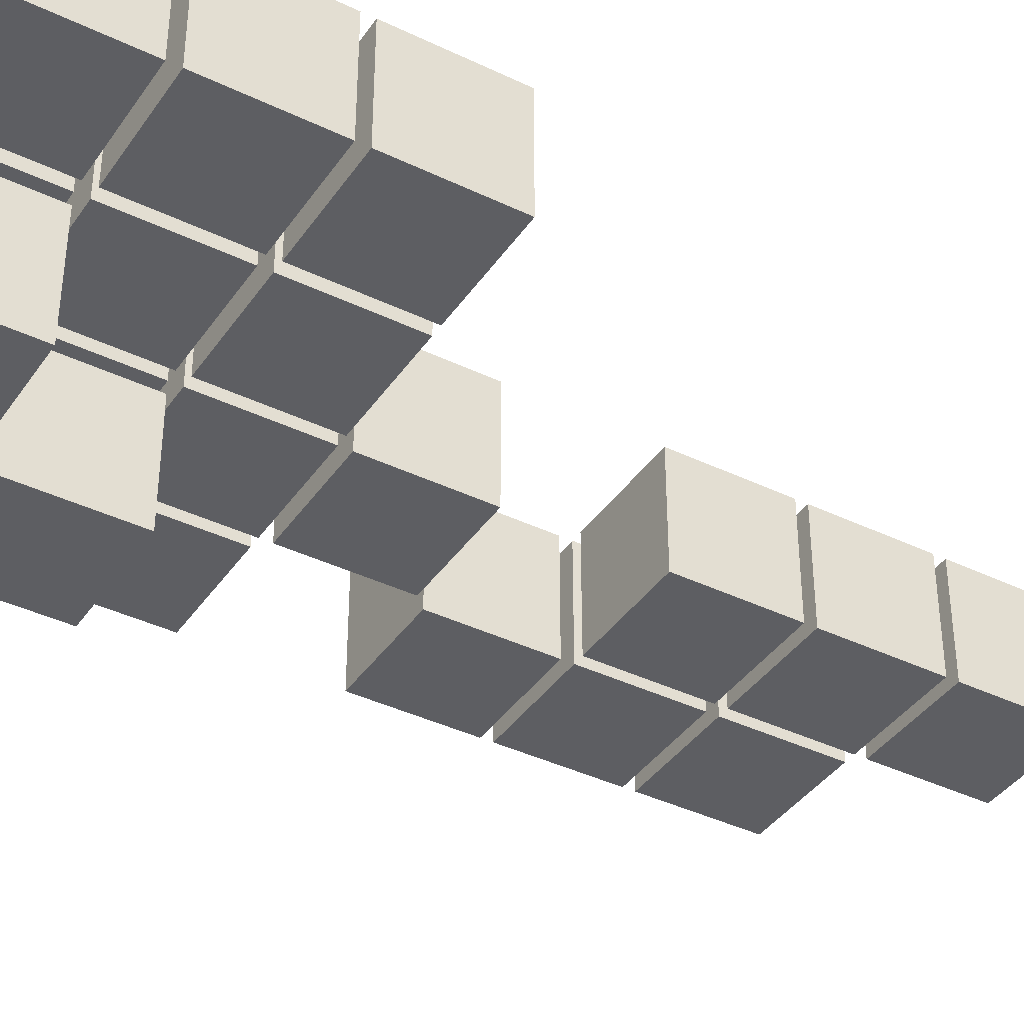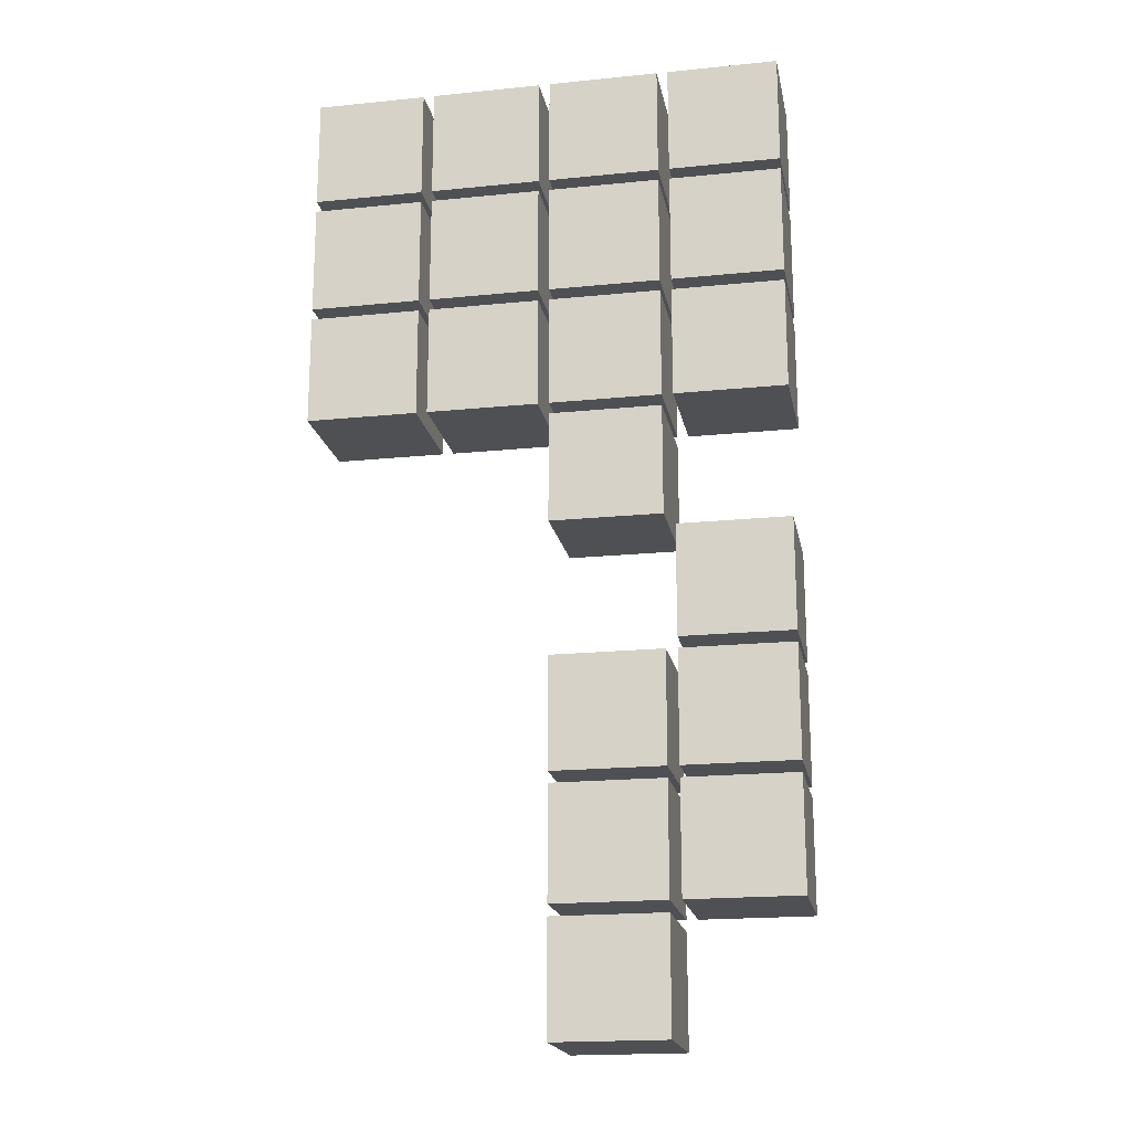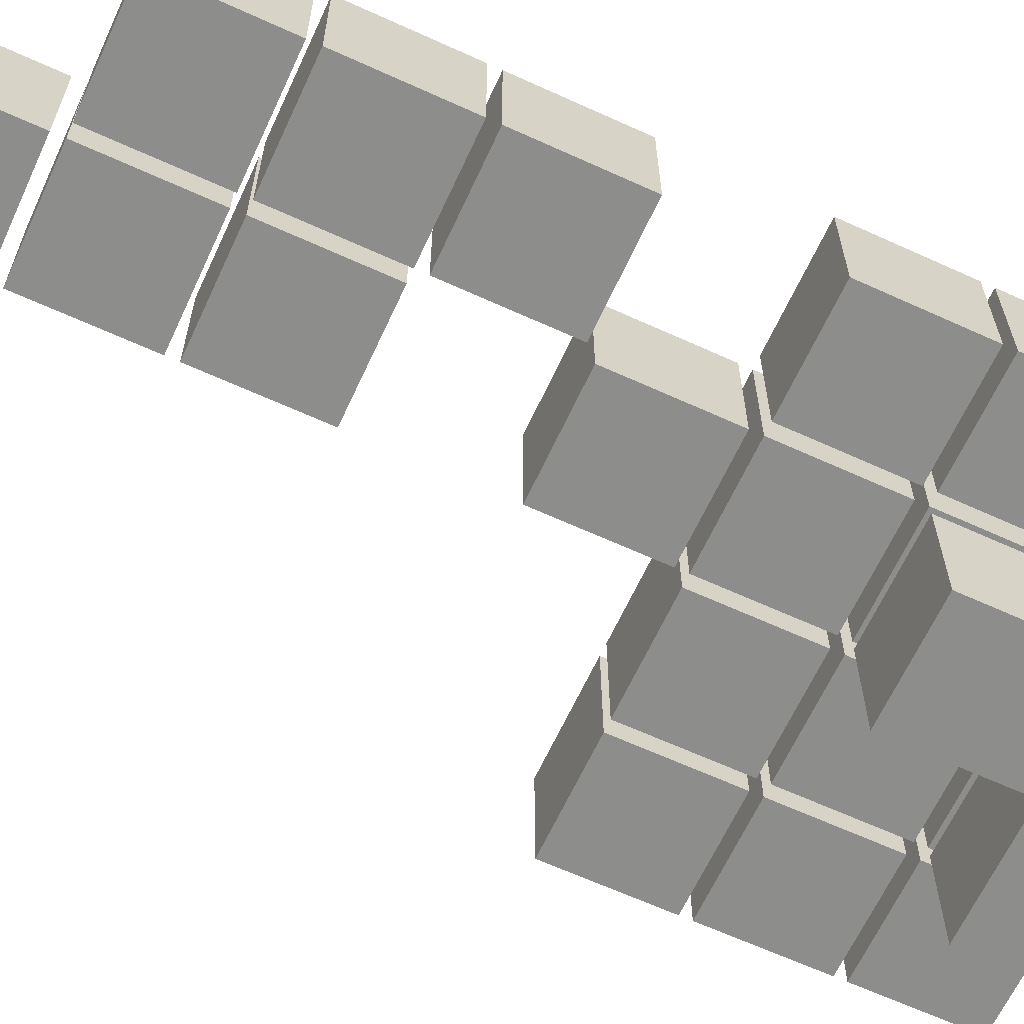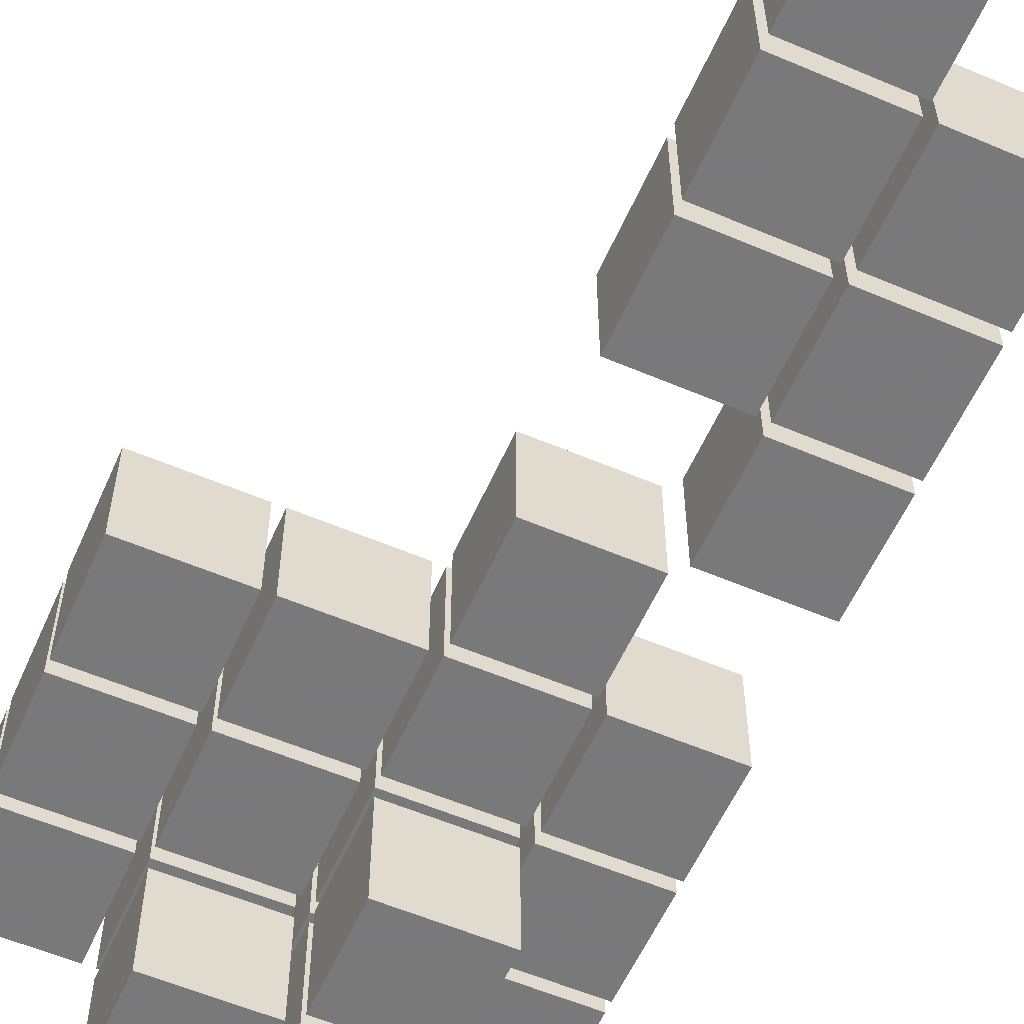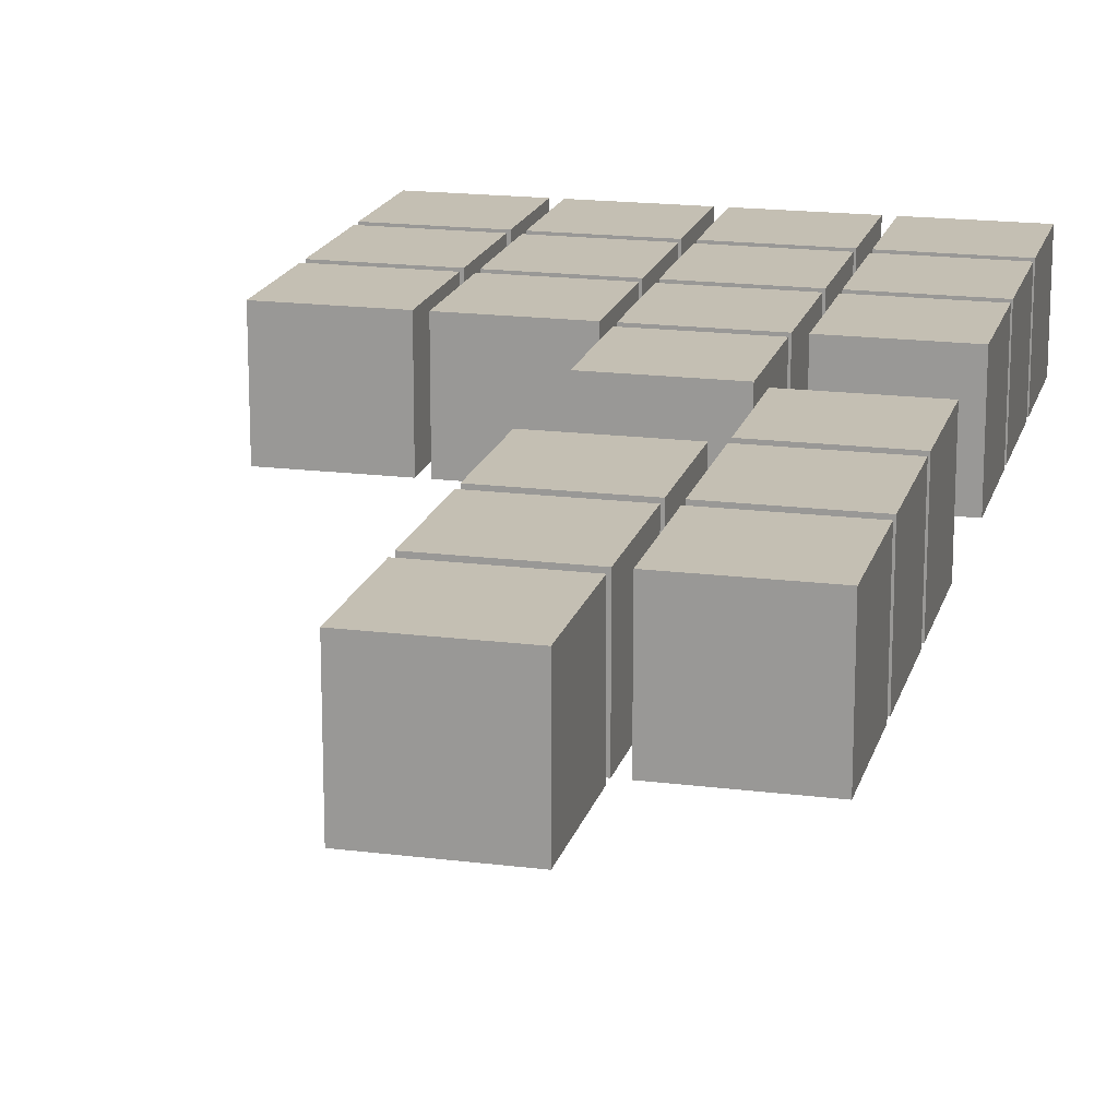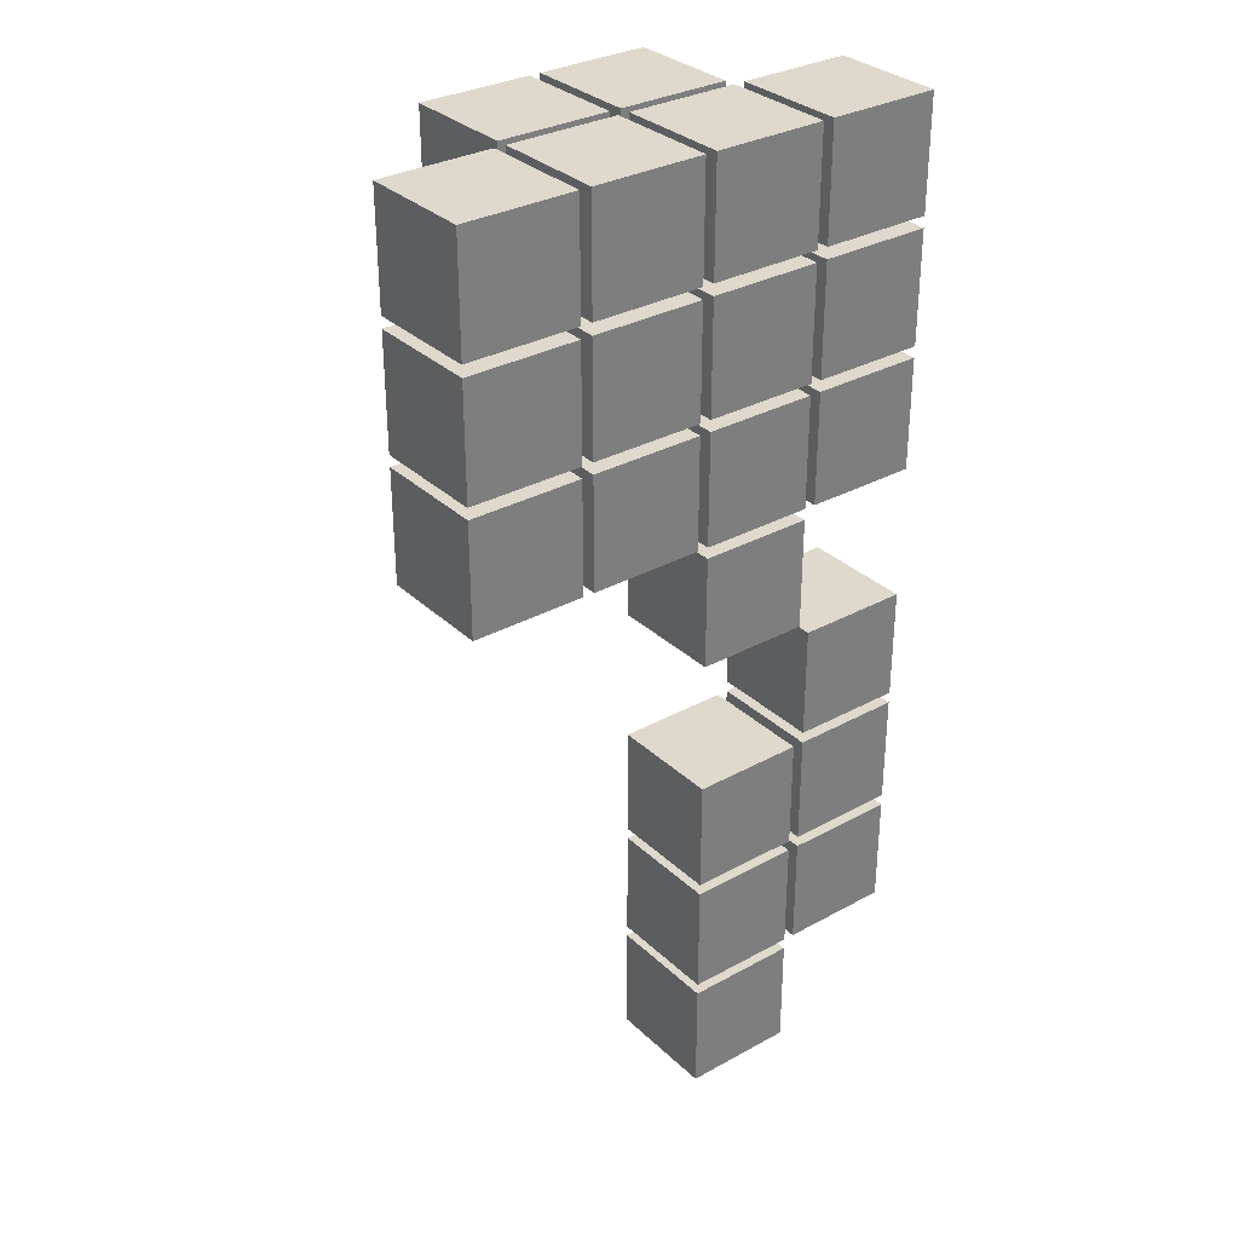
<metadata>
{"format":"obj","ext":"obj","renderer":"f3d","projection":"perspective","resolution":1024,"background":"white","views":[{"elev":-39.3,"azim":59.0,"up":"+Y"},{"elev":-18.9,"azim":-169.2,"up":"+Z"},{"elev":-64.5,"azim":-114.7,"up":"+Y"},{"elev":-57.8,"azim":156.2,"up":"+Y"},{"elev":17.7,"azim":-166.0,"up":"+Y"},{"elev":31.9,"azim":142.3,"up":"+Z"}]}
</metadata>
<code>
g
v 0.143 0.187 0.143
v 0.143 0.187 0.153
v 0.143 0.197 0.143
v 0.143 0.197 0.153
v 0.153 0.187 0.143
v 0.153 0.187 0.153
v 0.153 0.197 0.143
v 0.153 0.197 0.153
v 0.143 0.187 0.154
v 0.143 0.187 0.164
v 0.143 0.197 0.154
v 0.143 0.197 0.164
v 0.153 0.187 0.154
v 0.153 0.187 0.164
v 0.153 0.197 0.154
v 0.153 0.197 0.164
v 0.143 0.187 0.165
v 0.143 0.187 0.175
v 0.143 0.197 0.165
v 0.143 0.197 0.175
v 0.153 0.187 0.165
v 0.153 0.187 0.175
v 0.153 0.197 0.165
v 0.153 0.197 0.175
v 0.143 0.187 0.187
v 0.143 0.187 0.197
v 0.143 0.197 0.187
v 0.143 0.197 0.197
v 0.153 0.187 0.187
v 0.153 0.187 0.197
v 0.153 0.197 0.187
v 0.153 0.197 0.197
v 0.143 0.187 0.198
v 0.143 0.187 0.208
v 0.143 0.197 0.198
v 0.143 0.197 0.208
v 0.153 0.187 0.198
v 0.153 0.187 0.208
v 0.153 0.197 0.198
v 0.153 0.197 0.208
v 0.143 0.187 0.209
v 0.143 0.187 0.219
v 0.143 0.197 0.209
v 0.143 0.197 0.219
v 0.153 0.187 0.209
v 0.153 0.187 0.219
v 0.153 0.197 0.209
v 0.153 0.197 0.219
v 0.154 0.176 0.198
v 0.154 0.176 0.208
v 0.154 0.186 0.198
v 0.154 0.186 0.208
v 0.164 0.176 0.198
v 0.164 0.176 0.208
v 0.164 0.186 0.198
v 0.164 0.186 0.208
v 0.154 0.176 0.209
v 0.154 0.176 0.219
v 0.154 0.186 0.209
v 0.154 0.186 0.219
v 0.164 0.176 0.209
v 0.164 0.176 0.219
v 0.164 0.186 0.209
v 0.164 0.186 0.219
v 0.154 0.187 0.132
v 0.154 0.187 0.142
v 0.154 0.197 0.132
v 0.154 0.197 0.142
v 0.164 0.187 0.132
v 0.164 0.187 0.142
v 0.164 0.197 0.132
v 0.164 0.197 0.142
v 0.154 0.187 0.143
v 0.154 0.187 0.153
v 0.154 0.197 0.143
v 0.154 0.197 0.153
v 0.164 0.187 0.143
v 0.164 0.187 0.153
v 0.164 0.197 0.143
v 0.164 0.197 0.153
v 0.154 0.187 0.154
v 0.154 0.187 0.164
v 0.154 0.197 0.154
v 0.154 0.197 0.164
v 0.164 0.187 0.154
v 0.164 0.187 0.164
v 0.164 0.197 0.154
v 0.164 0.197 0.164
v 0.154 0.187 0.176
v 0.154 0.187 0.186
v 0.154 0.197 0.176
v 0.154 0.197 0.186
v 0.164 0.187 0.176
v 0.164 0.187 0.186
v 0.164 0.197 0.176
v 0.164 0.197 0.186
v 0.154 0.187 0.187
v 0.154 0.187 0.197
v 0.154 0.197 0.187
v 0.154 0.197 0.197
v 0.164 0.187 0.187
v 0.164 0.187 0.197
v 0.164 0.197 0.187
v 0.164 0.197 0.197
v 0.154 0.187 0.198
v 0.154 0.187 0.208
v 0.154 0.197 0.198
v 0.154 0.197 0.208
v 0.164 0.187 0.198
v 0.164 0.187 0.208
v 0.164 0.197 0.198
v 0.164 0.197 0.208
v 0.154 0.187 0.209
v 0.154 0.187 0.219
v 0.154 0.197 0.209
v 0.154 0.197 0.219
v 0.164 0.187 0.209
v 0.164 0.187 0.219
v 0.164 0.197 0.209
v 0.164 0.197 0.219
v 0.165 0.176 0.209
v 0.165 0.176 0.219
v 0.165 0.186 0.209
v 0.165 0.186 0.219
v 0.175 0.176 0.209
v 0.175 0.176 0.219
v 0.175 0.186 0.209
v 0.175 0.186 0.219
v 0.165 0.187 0.187
v 0.165 0.187 0.197
v 0.165 0.197 0.187
v 0.165 0.197 0.197
v 0.175 0.187 0.187
v 0.175 0.187 0.197
v 0.175 0.197 0.187
v 0.175 0.197 0.197
v 0.165 0.187 0.198
v 0.165 0.187 0.208
v 0.165 0.197 0.198
v 0.165 0.197 0.208
v 0.175 0.187 0.198
v 0.175 0.187 0.208
v 0.175 0.197 0.198
v 0.175 0.197 0.208
v 0.165 0.187 0.209
v 0.165 0.187 0.219
v 0.165 0.197 0.209
v 0.165 0.197 0.219
v 0.175 0.187 0.209
v 0.175 0.187 0.219
v 0.175 0.197 0.209
v 0.175 0.197 0.219
v 0.176 0.187 0.187
v 0.176 0.187 0.197
v 0.176 0.197 0.187
v 0.176 0.197 0.197
v 0.186 0.187 0.187
v 0.186 0.187 0.197
v 0.186 0.197 0.187
v 0.186 0.197 0.197
v 0.176 0.187 0.198
v 0.176 0.187 0.208
v 0.176 0.197 0.198
v 0.176 0.197 0.208
v 0.186 0.187 0.198
v 0.186 0.187 0.208
v 0.186 0.197 0.198
v 0.186 0.197 0.208
v 0.176 0.187 0.209
v 0.176 0.187 0.219
v 0.176 0.197 0.209
v 0.176 0.197 0.219
v 0.186 0.187 0.209
v 0.186 0.187 0.219
v 0.186 0.197 0.209
v 0.186 0.197 0.219
f 1 2 3
f 2 4 3
f 3 4 7
f 4 8 7
f 1 3 7
f 1 7 5
f 1 6 2
f 1 5 6
f 7 8 6
f 7 6 5
f 2 8 4
f 2 6 8
f 9 10 11
f 10 12 11
f 11 12 15
f 12 16 15
f 9 11 15
f 9 15 13
f 9 14 10
f 9 13 14
f 15 16 14
f 15 14 13
f 10 16 12
f 10 14 16
f 17 18 19
f 18 20 19
f 19 20 23
f 20 24 23
f 17 19 23
f 17 23 21
f 17 22 18
f 17 21 22
f 23 24 22
f 23 22 21
f 18 24 20
f 18 22 24
f 25 26 27
f 26 28 27
f 27 28 31
f 28 32 31
f 25 27 31
f 25 31 29
f 25 30 26
f 25 29 30
f 31 32 30
f 31 30 29
f 26 32 28
f 26 30 32
f 33 34 35
f 34 36 35
f 35 36 39
f 36 40 39
f 33 35 39
f 33 39 37
f 33 38 34
f 33 37 38
f 39 40 38
f 39 38 37
f 34 40 36
f 34 38 40
f 41 42 43
f 42 44 43
f 43 44 47
f 44 48 47
f 41 43 47
f 41 47 45
f 41 46 42
f 41 45 46
f 47 48 46
f 47 46 45
f 42 48 44
f 42 46 48
f 49 50 51
f 50 52 51
f 51 52 55
f 52 56 55
f 49 51 55
f 49 55 53
f 49 54 50
f 49 53 54
f 55 56 54
f 55 54 53
f 50 56 52
f 50 54 56
f 57 58 59
f 58 60 59
f 59 60 63
f 60 64 63
f 57 59 63
f 57 63 61
f 57 62 58
f 57 61 62
f 63 64 62
f 63 62 61
f 58 64 60
f 58 62 64
f 65 66 67
f 66 68 67
f 67 68 71
f 68 72 71
f 65 67 71
f 65 71 69
f 65 70 66
f 65 69 70
f 71 72 70
f 71 70 69
f 66 72 68
f 66 70 72
f 73 74 75
f 74 76 75
f 75 76 79
f 76 80 79
f 73 75 79
f 73 79 77
f 73 78 74
f 73 77 78
f 79 80 78
f 79 78 77
f 74 80 76
f 74 78 80
f 81 82 83
f 82 84 83
f 83 84 87
f 84 88 87
f 81 83 87
f 81 87 85
f 81 86 82
f 81 85 86
f 87 88 86
f 87 86 85
f 82 88 84
f 82 86 88
f 89 90 91
f 90 92 91
f 91 92 95
f 92 96 95
f 89 91 95
f 89 95 93
f 89 94 90
f 89 93 94
f 95 96 94
f 95 94 93
f 90 96 92
f 90 94 96
f 97 98 99
f 98 100 99
f 99 100 103
f 100 104 103
f 97 99 103
f 97 103 101
f 97 102 98
f 97 101 102
f 103 104 102
f 103 102 101
f 98 104 100
f 98 102 104
f 105 106 107
f 106 108 107
f 107 108 111
f 108 112 111
f 105 107 111
f 105 111 109
f 105 110 106
f 105 109 110
f 111 112 110
f 111 110 109
f 106 112 108
f 106 110 112
f 113 114 115
f 114 116 115
f 115 116 119
f 116 120 119
f 113 115 119
f 113 119 117
f 113 118 114
f 113 117 118
f 119 120 118
f 119 118 117
f 114 120 116
f 114 118 120
f 121 122 123
f 122 124 123
f 123 124 127
f 124 128 127
f 121 123 127
f 121 127 125
f 121 126 122
f 121 125 126
f 127 128 126
f 127 126 125
f 122 128 124
f 122 126 128
f 129 130 131
f 130 132 131
f 131 132 135
f 132 136 135
f 129 131 135
f 129 135 133
f 129 134 130
f 129 133 134
f 135 136 134
f 135 134 133
f 130 136 132
f 130 134 136
f 137 138 139
f 138 140 139
f 139 140 143
f 140 144 143
f 137 139 143
f 137 143 141
f 137 142 138
f 137 141 142
f 143 144 142
f 143 142 141
f 138 144 140
f 138 142 144
f 145 146 147
f 146 148 147
f 147 148 151
f 148 152 151
f 145 147 151
f 145 151 149
f 145 150 146
f 145 149 150
f 151 152 150
f 151 150 149
f 146 152 148
f 146 150 152
f 153 154 155
f 154 156 155
f 155 156 159
f 156 160 159
f 153 155 159
f 153 159 157
f 153 158 154
f 153 157 158
f 159 160 158
f 159 158 157
f 154 160 156
f 154 158 160
f 161 162 163
f 162 164 163
f 163 164 167
f 164 168 167
f 161 163 167
f 161 167 165
f 161 166 162
f 161 165 166
f 167 168 166
f 167 166 165
f 162 168 164
f 162 166 168
f 169 170 171
f 170 172 171
f 171 172 175
f 172 176 175
f 169 171 175
f 169 175 173
f 169 174 170
f 169 173 174
f 175 176 174
f 175 174 173
f 170 176 172
f 170 174 176

</code>
